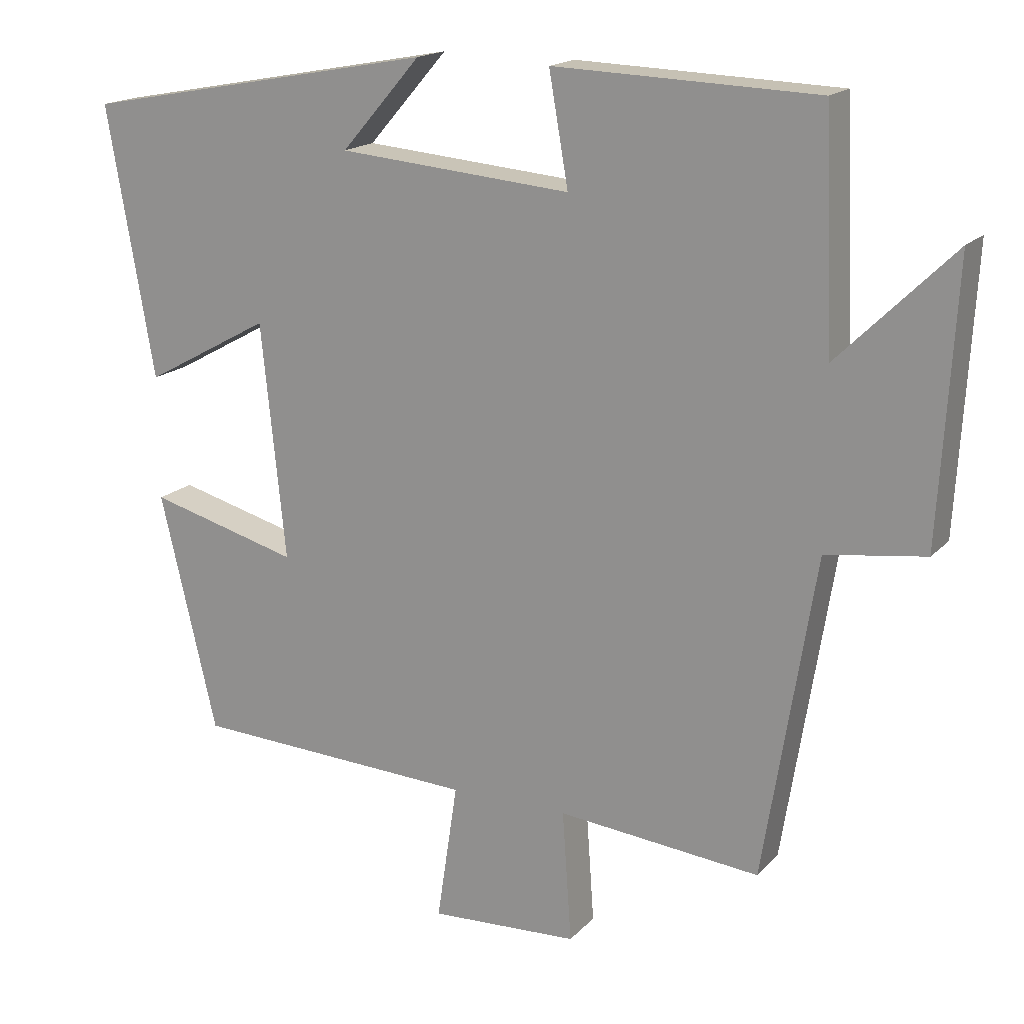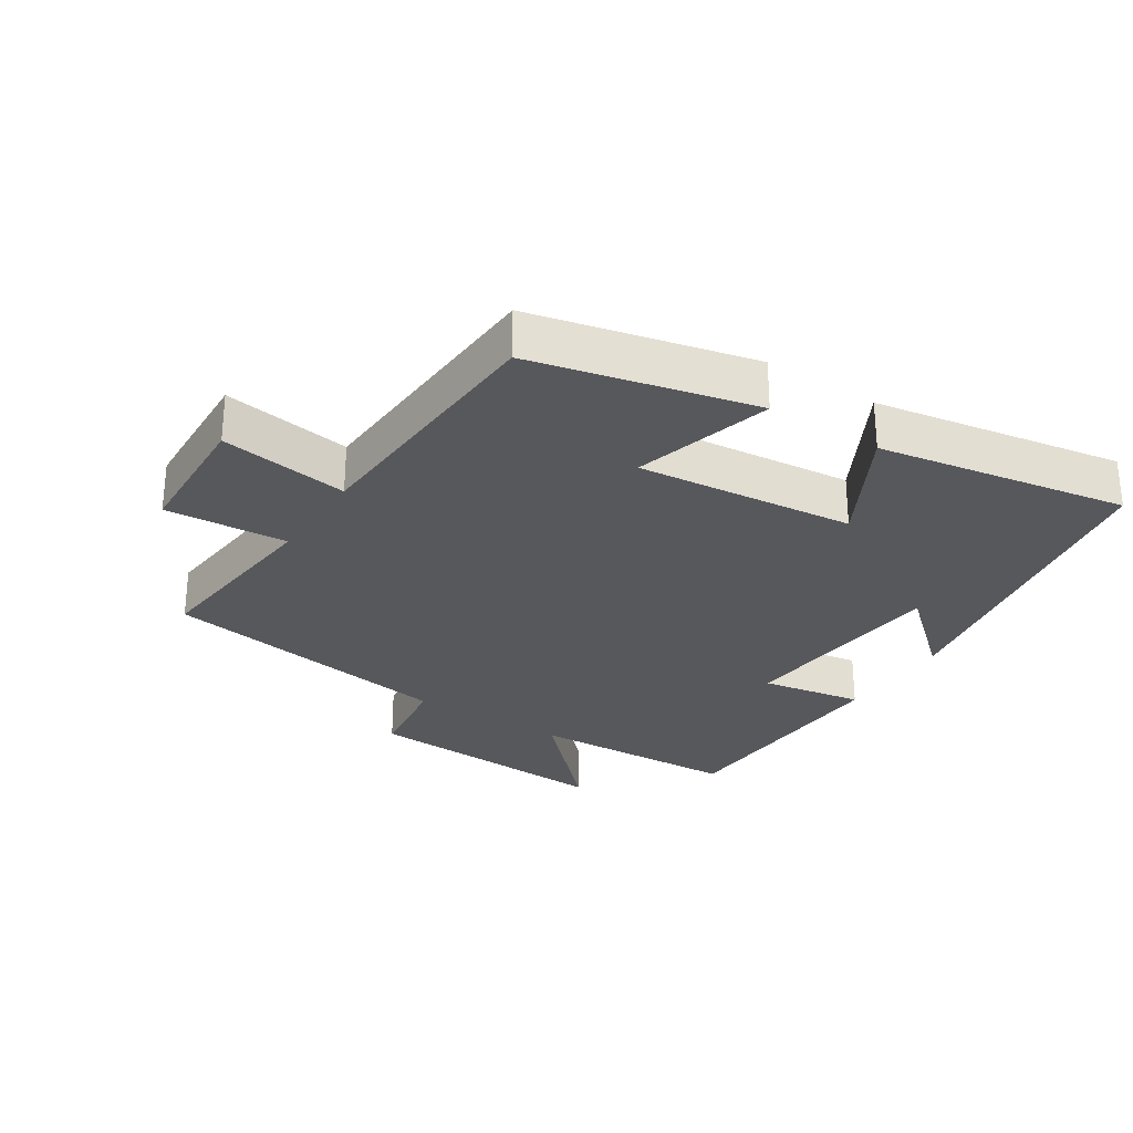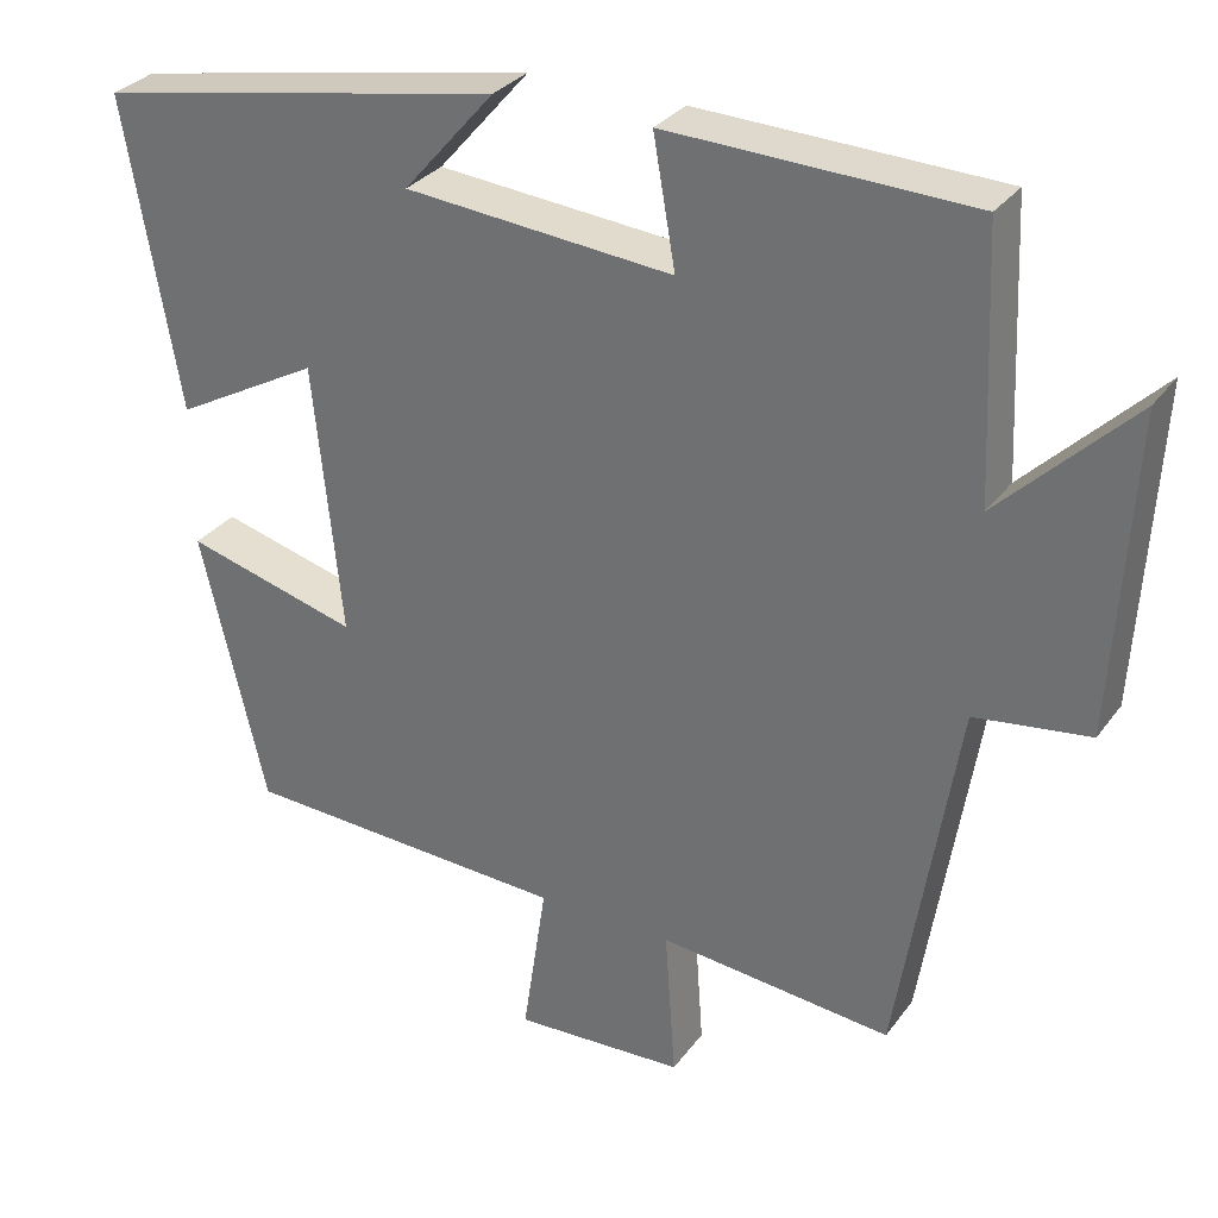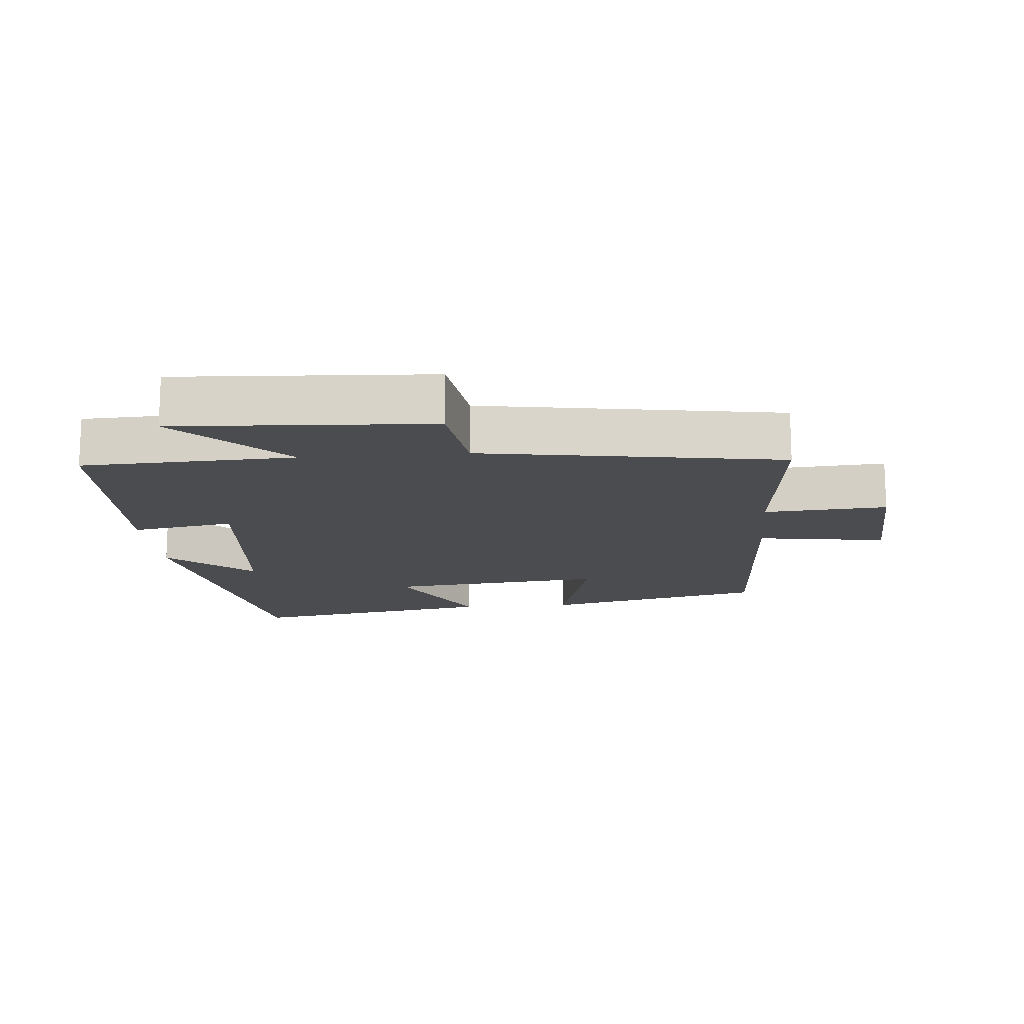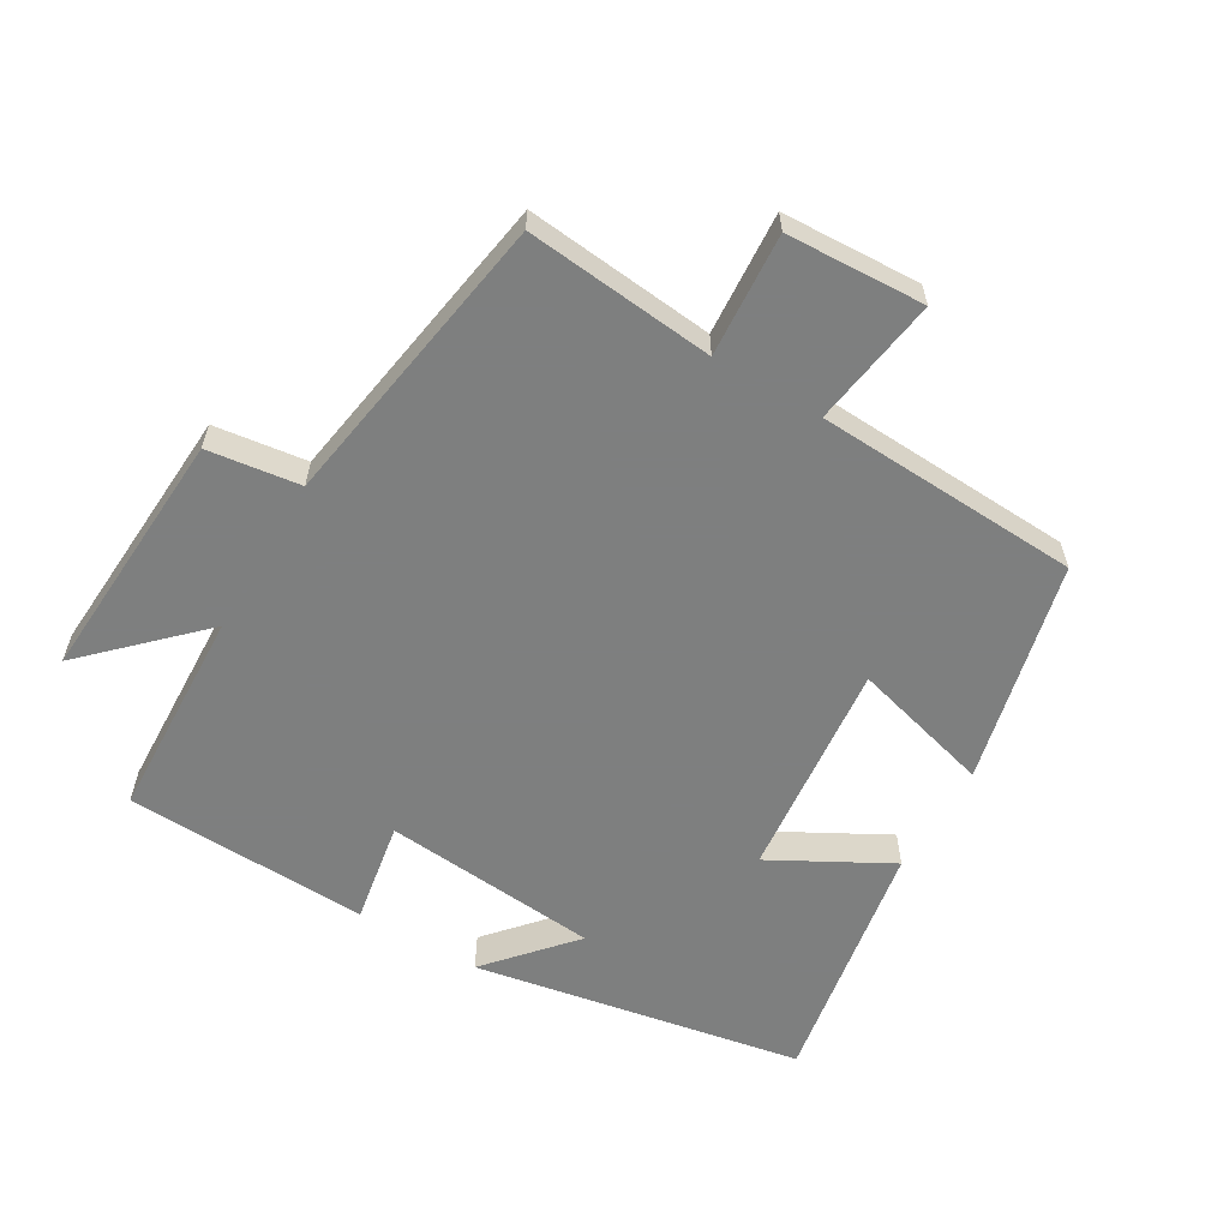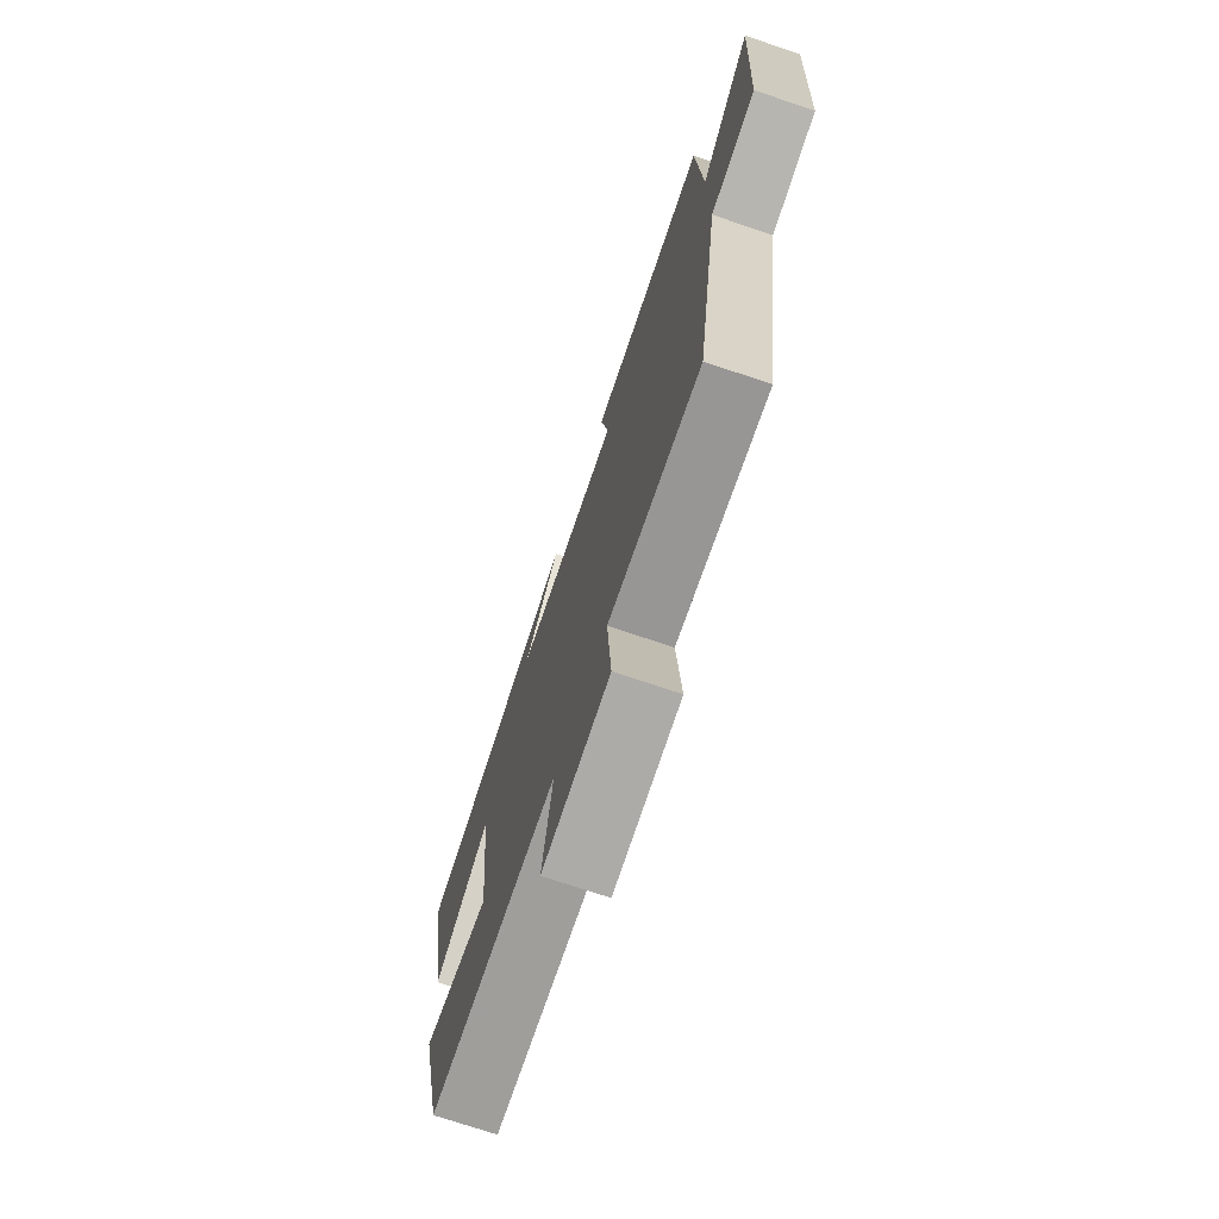
<metadata>
{"format":"obj","ext":"obj","renderer":"f3d","projection":"perspective","resolution":1024,"background":"white","views":[{"elev":17.3,"azim":28.0,"up":"+Z"},{"elev":-28.4,"azim":-123.0,"up":"+Y"},{"elev":30.7,"azim":29.7,"up":"+Z"},{"elev":-15.0,"azim":94.9,"up":"+Y"},{"elev":-59.6,"azim":149.4,"up":"+Y"},{"elev":-73.5,"azim":71.4,"up":"+Z"}]}
</metadata>
<code>
v -0.566 0.07 0.408
v -0.07 0.07 0.5
v -0.181 0.07 0.373
v 0.145 0.07 0.345
v 0.118 0.07 0.5
v 0.486 0.07 0.487
v 0.5 0.07 0.167
v 0.661 0.07 0.326
v 0.639 0.07 -0.058
v 0.5 0.07 -0.077
v 0.428 0.07 -0.528
v 0.144 0.07 -0.5
v 0.157 0.07 -0.685
v -0.051 0.07 -0.695
v -0.022 0.07 -0.5
v -0.421 0.07 -0.481
v -0.5 0.07 -0.146
v -0.289 0.07 -0.203
v -0.323 0.07 0.127
v -0.5 0.07 0.03
v -0.566 0 0.408
v -0.07 0 0.5
v -0.181 0 0.373
v 0.145 0 0.345
v 0.118 0 0.5
v 0.486 0 0.487
v 0.5 0 0.167
v 0.661 0 0.326
v 0.639 0 -0.058
v 0.5 0 -0.077
v 0.428 0 -0.528
v 0.144 0 -0.5
v 0.157 0 -0.685
v -0.051 0 -0.695
v -0.022 0 -0.5
v -0.421 0 -0.481
v -0.5 0 -0.146
v -0.289 0 -0.203
v -0.323 0 0.127
v -0.5 0 0.03
f 19 20 1
f 15 16 17 18
f 15 18 19
f 12 13 14 15
f 12 15 19
f 10 11 12 19
f 7 8 9 10
f 6 7 10
f 5 6 10
f 4 5 10
f 3 4 10 19
f 1 2 3
f 1 3 19
f 21 40 39
f 38 37 36 35
f 39 38 35
f 35 34 33 32
f 39 35 32
f 39 32 31 30
f 30 29 28 27
f 30 27 26
f 30 26 25
f 30 25 24
f 39 30 24 23
f 23 22 21
f 39 23 21
f 1 21 22 2
f 2 22 23 3
f 3 23 24 4
f 4 24 25 5
f 5 25 26 6
f 6 26 27 7
f 7 27 28 8
f 8 28 29 9
f 9 29 30 10
f 10 30 31 11
f 11 31 32 12
f 12 32 33 13
f 13 33 34 14
f 14 34 35 15
f 15 35 36 16
f 16 36 37 17
f 17 37 38 18
f 18 38 39 19
f 19 39 40 20
f 20 40 21 1

</code>
